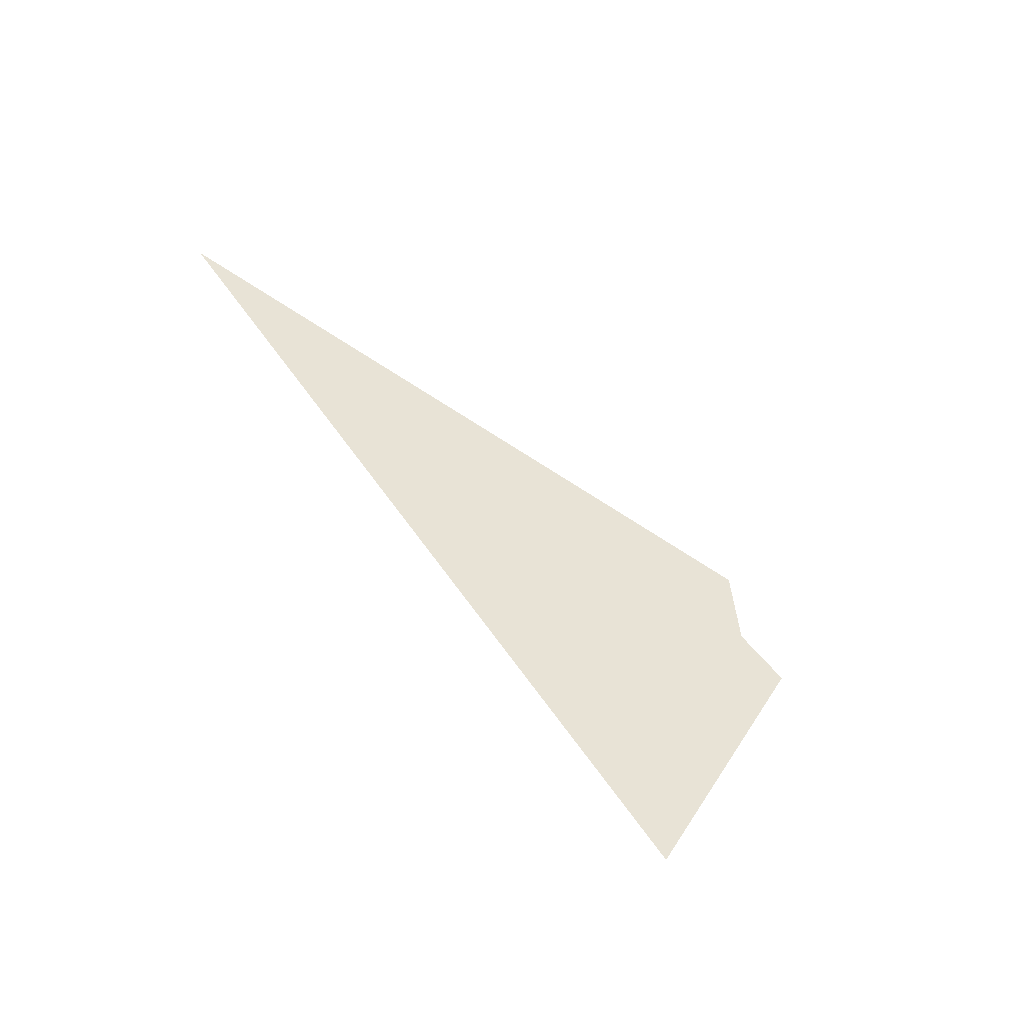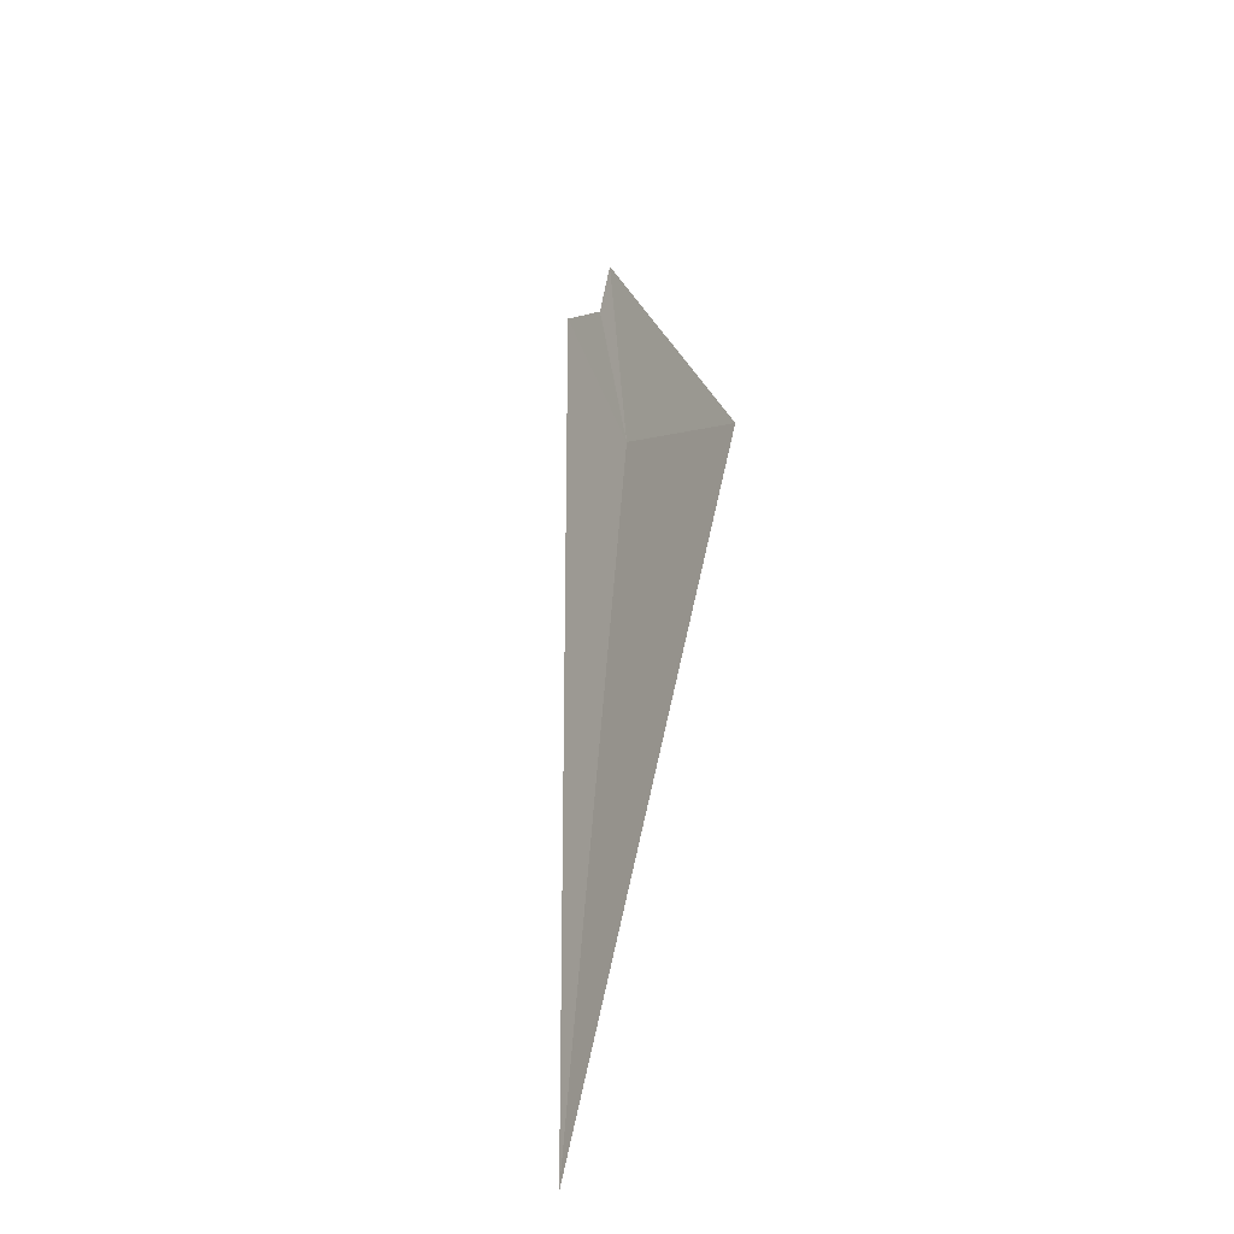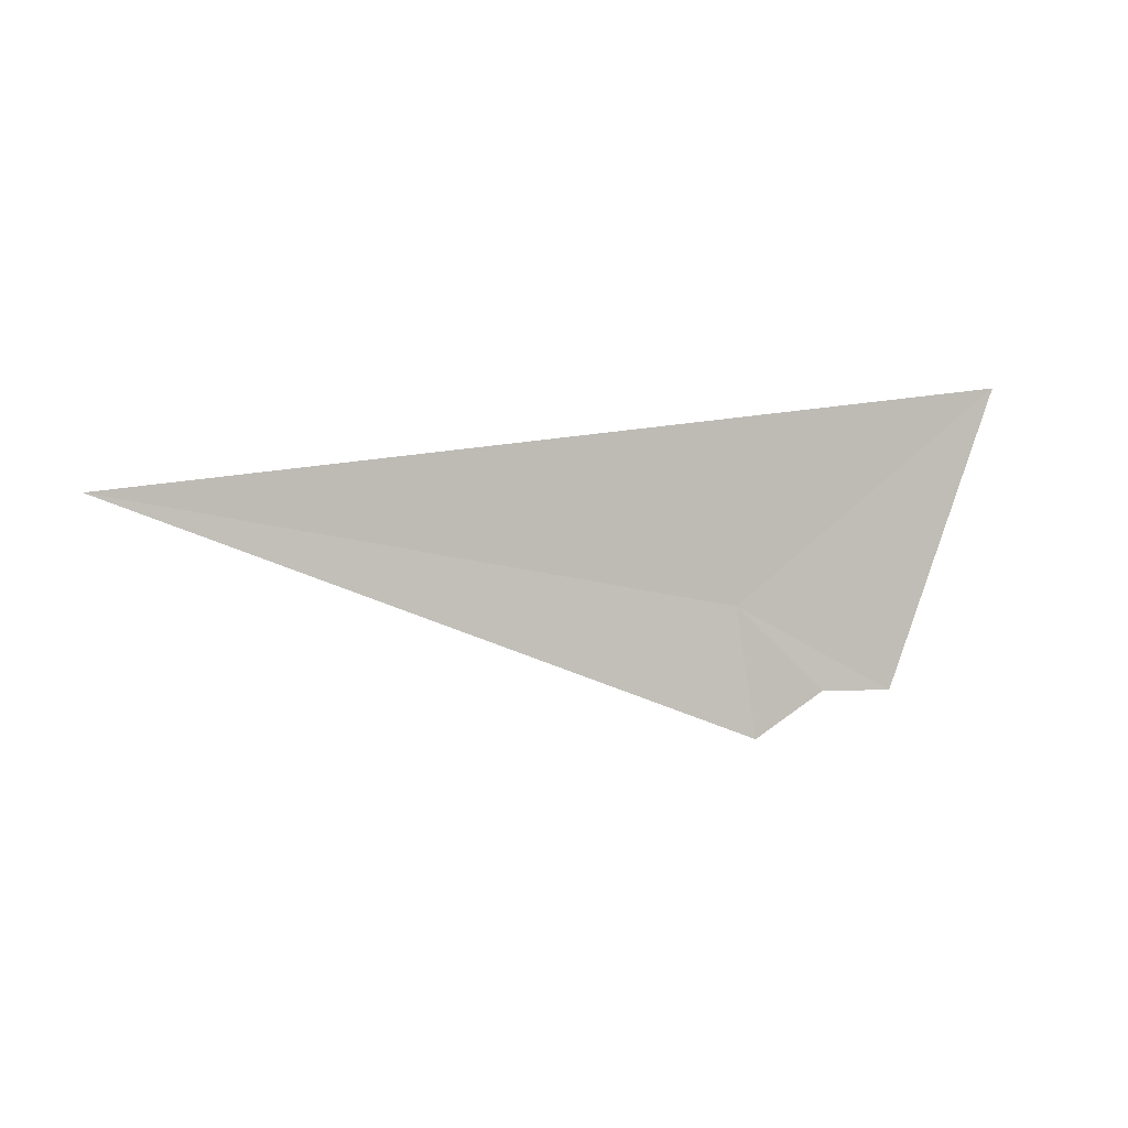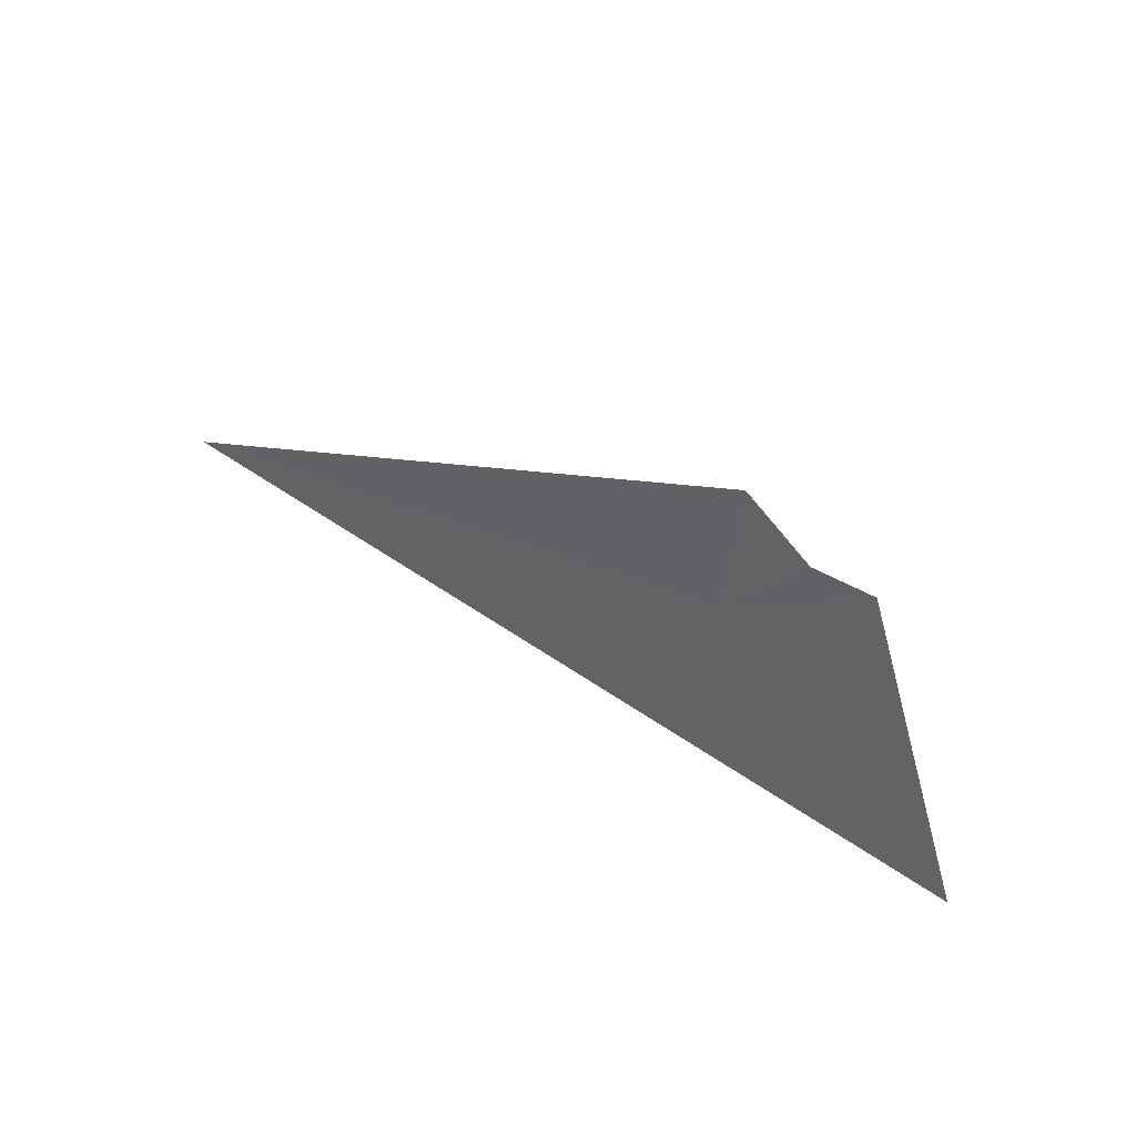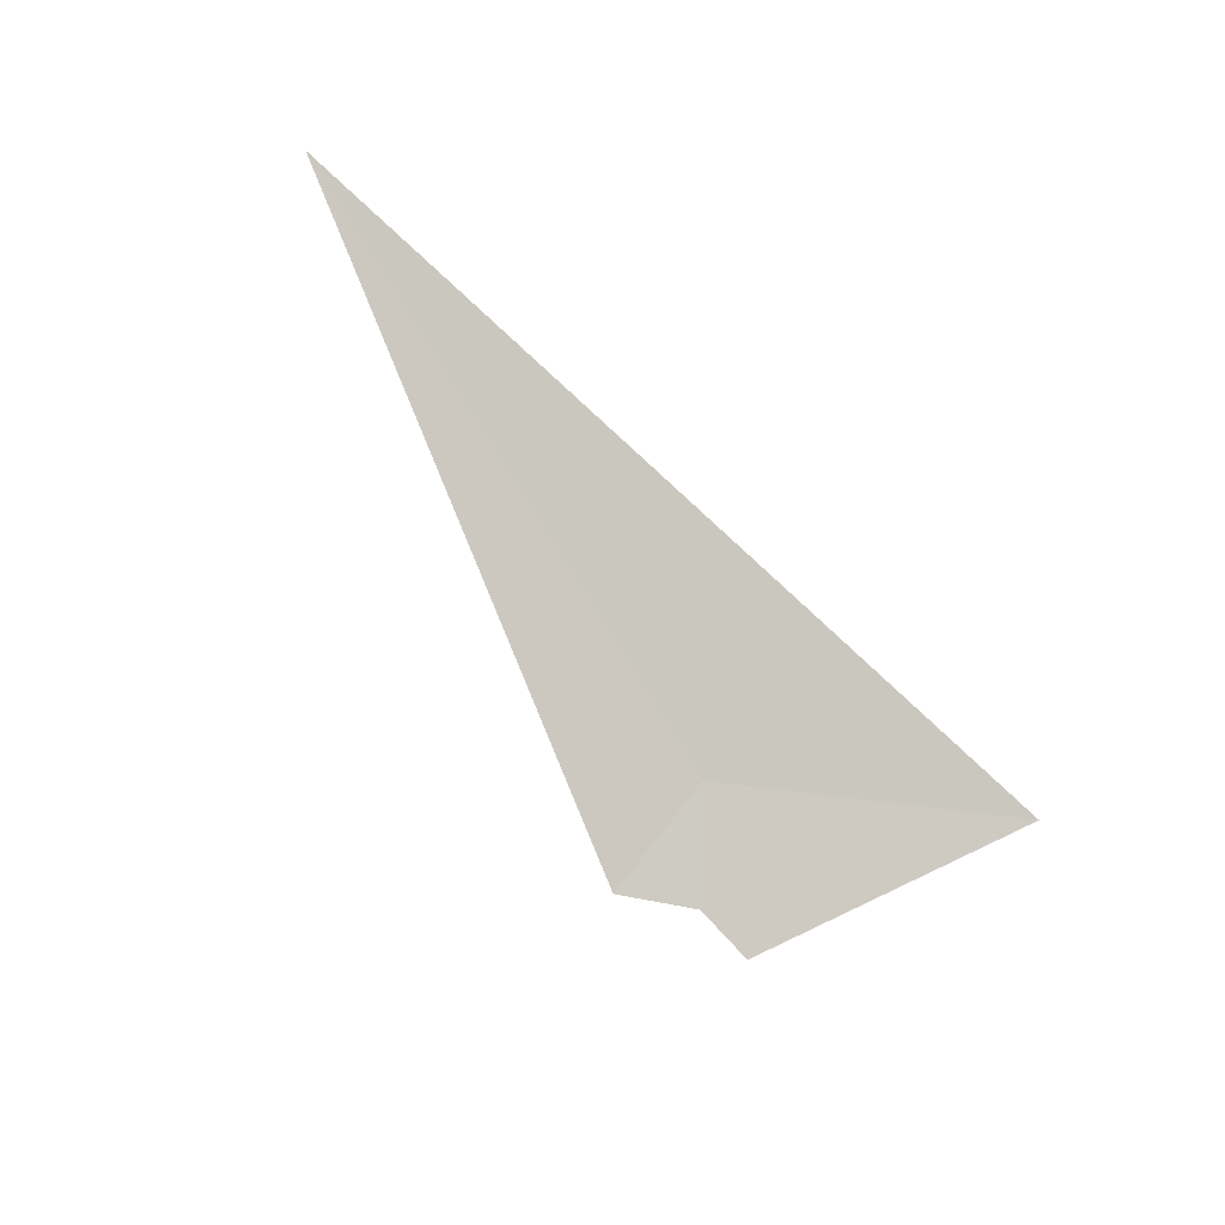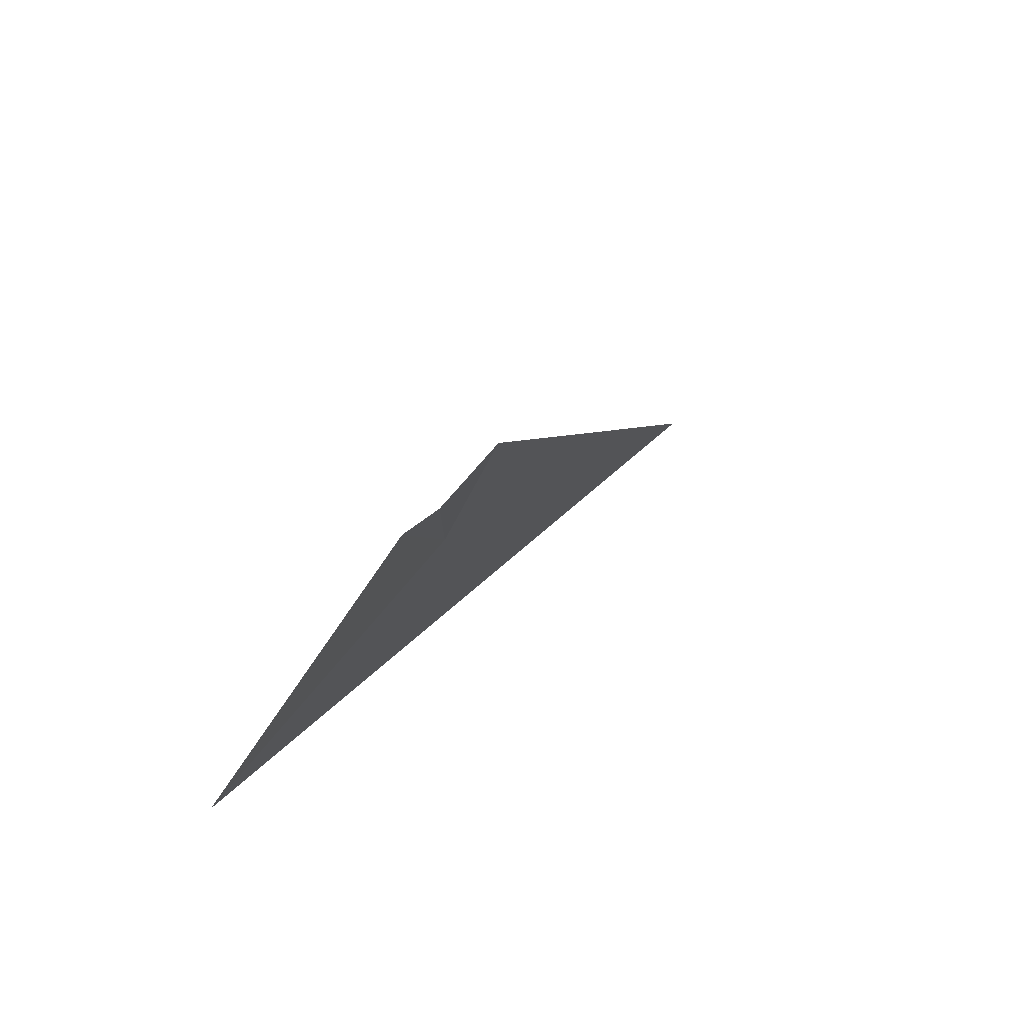
<metadata>
{"format":"obj","ext":"obj","renderer":"f3d","projection":"perspective","resolution":1024,"background":"white","views":[{"elev":50.5,"azim":-113.0,"up":"+Y"},{"elev":31.2,"azim":105.2,"up":"+Z"},{"elev":-69.3,"azim":-160.6,"up":"+Y"},{"elev":64.7,"azim":-137.4,"up":"+Z"},{"elev":-75.0,"azim":149.0,"up":"+Y"},{"elev":41.0,"azim":-53.9,"up":"+Z"}]}
</metadata>
<code>
v -16.86 9.23 12.62
v -17.1 9.257 12.53
v -16.95 9.193 12.71
v -16.91 9.199 12.7
v -16.84 9.194 12.72
v -16.39 9.318 12.39
f 1 3 2
f 1 4 3
f 1 5 4
f 1 6 5
f 1 2 6

</code>
